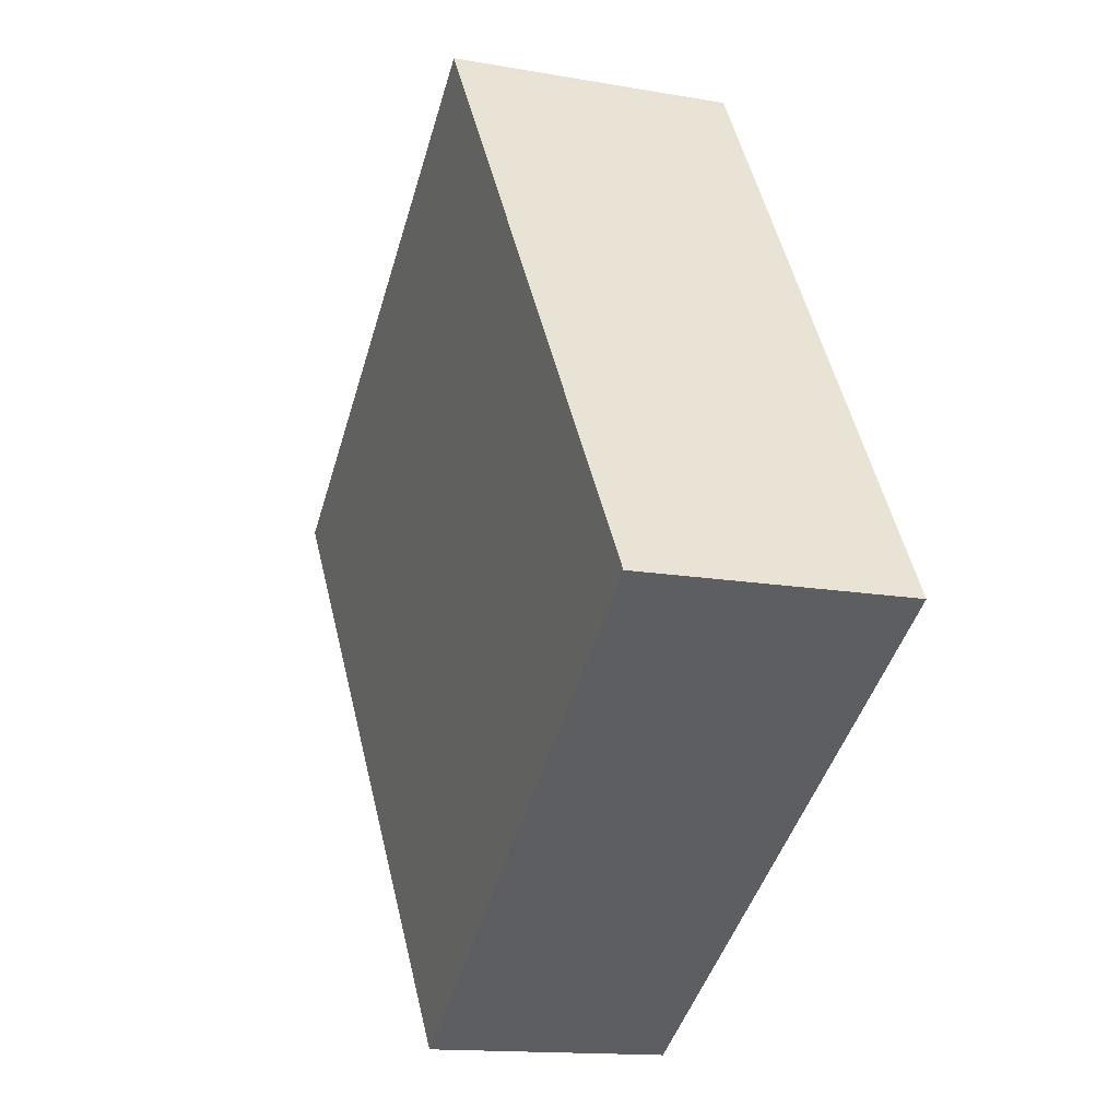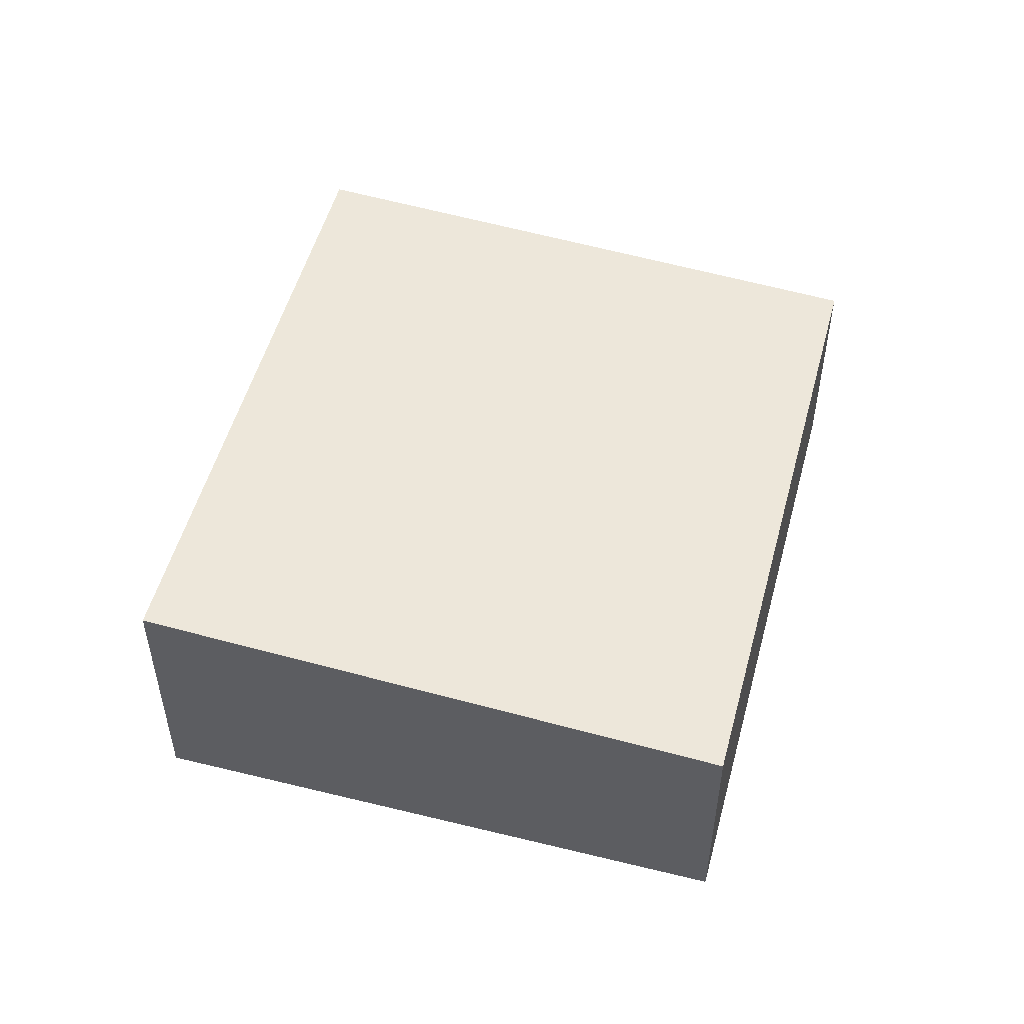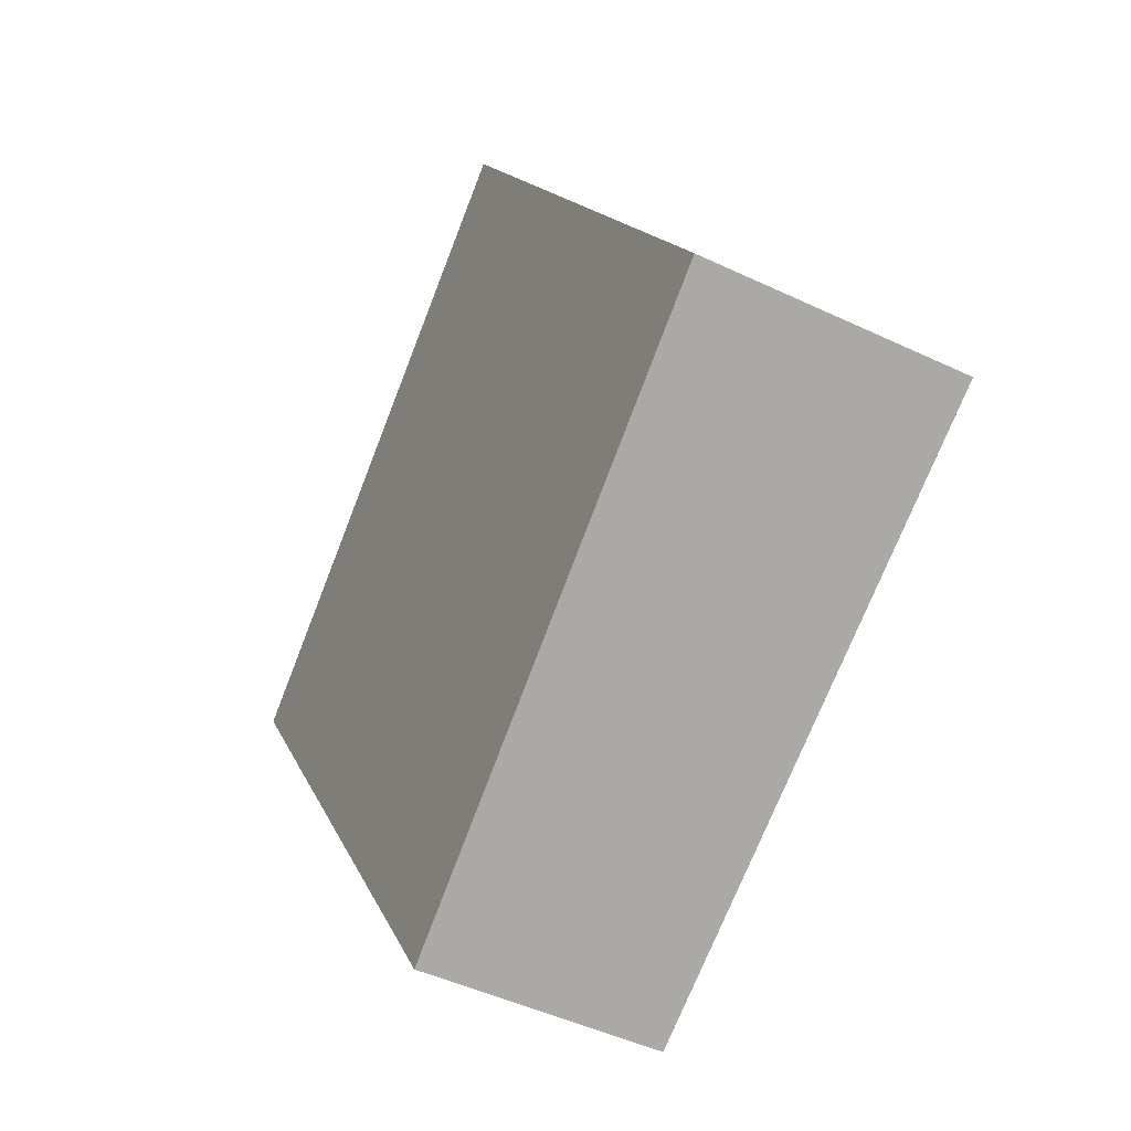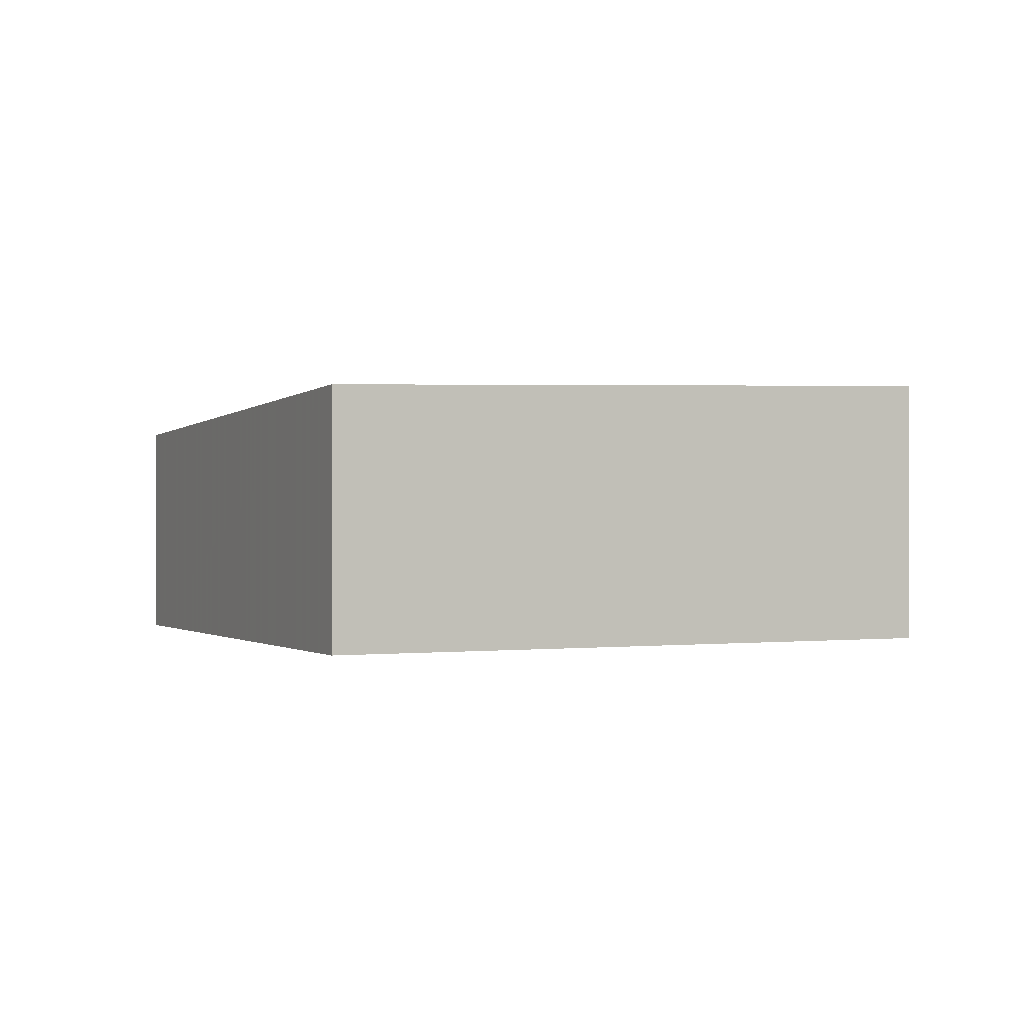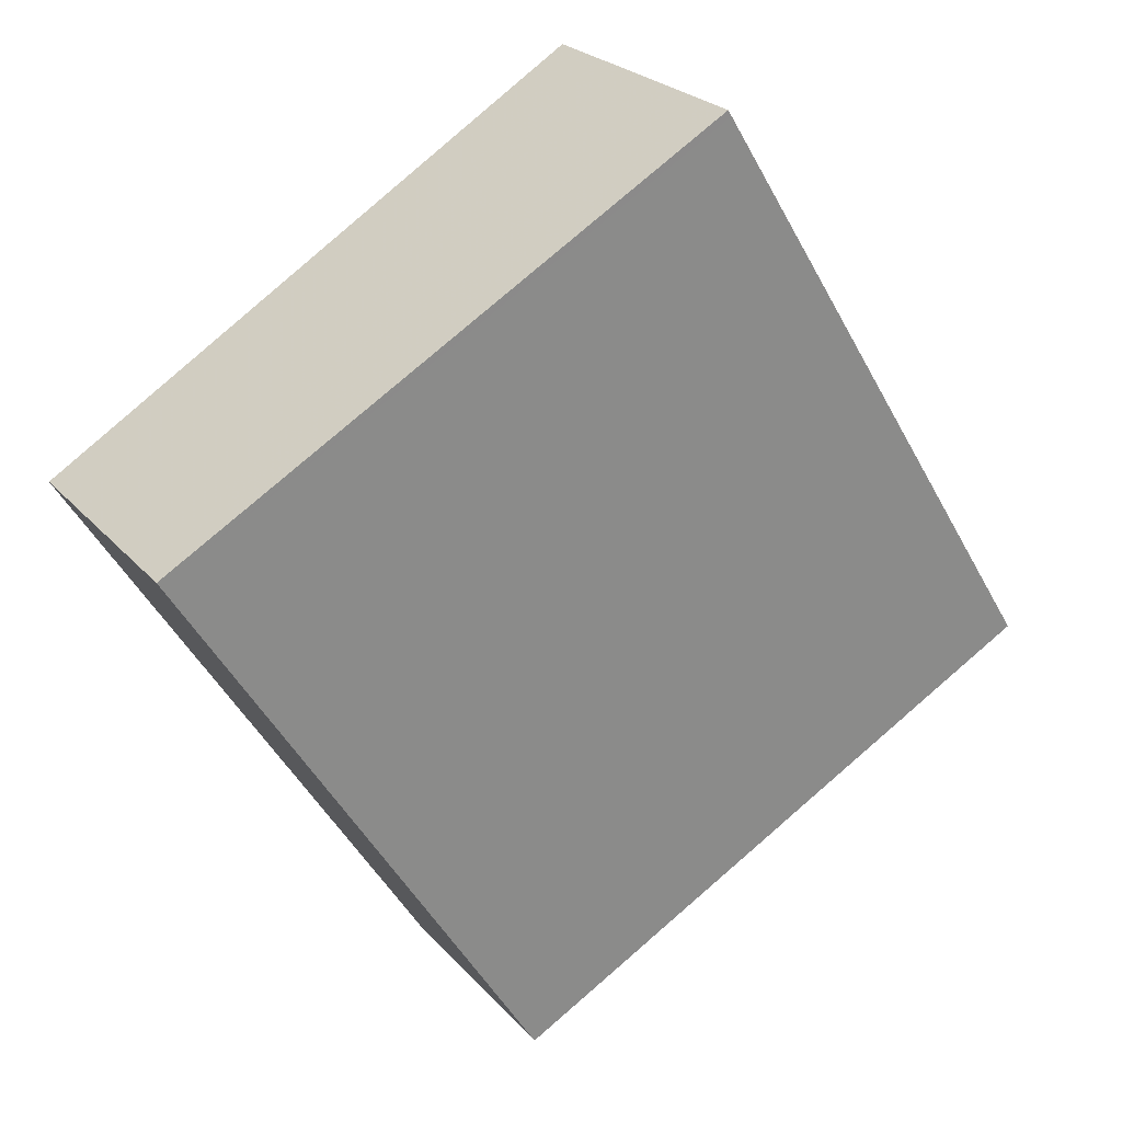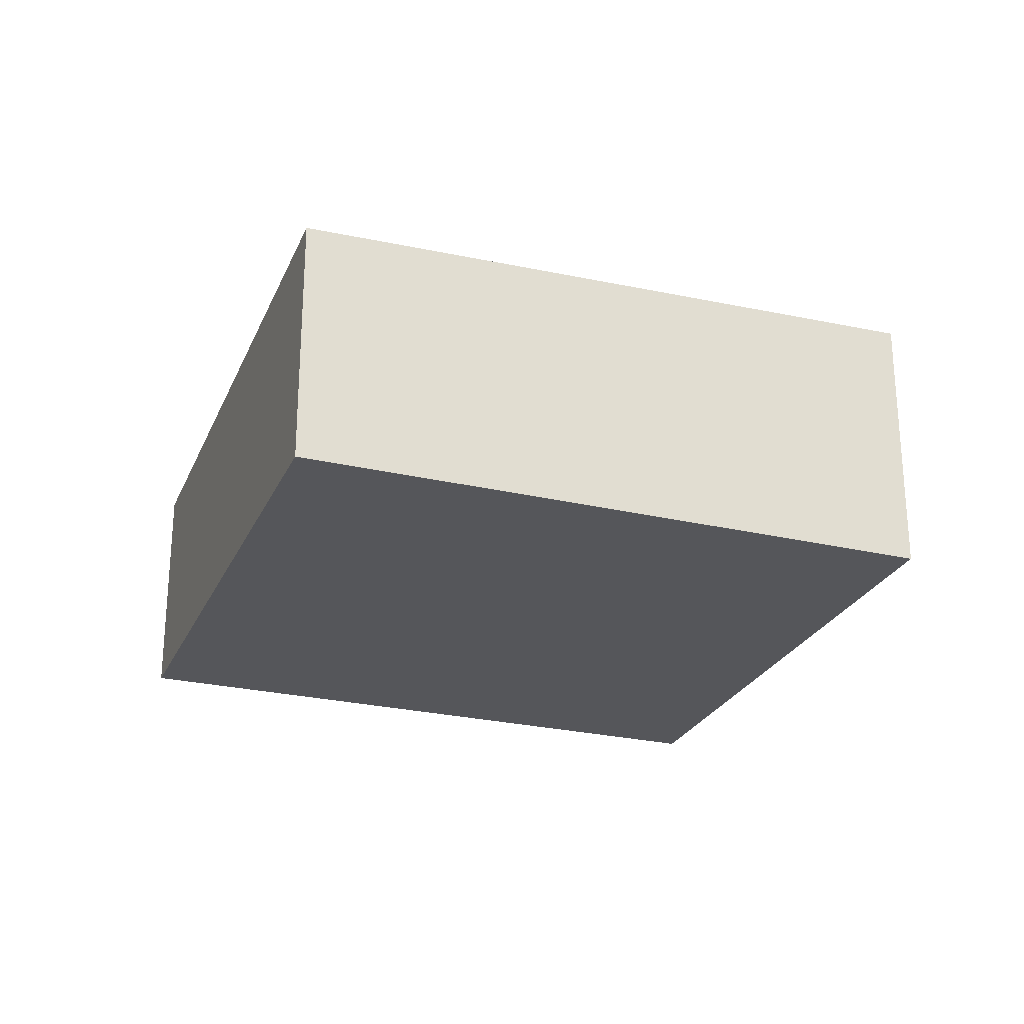
<metadata>
{"format":"obj","ext":"obj","renderer":"f3d","projection":"perspective","resolution":1024,"background":"white","views":[{"elev":-14.0,"azim":68.3,"up":"+Y"},{"elev":52.7,"azim":-133.1,"up":"+Z"},{"elev":-47.0,"azim":61.7,"up":"+Y"},{"elev":-0.0,"azim":96.9,"up":"+Z"},{"elev":24.1,"azim":-30.1,"up":"+Y"},{"elev":-25.9,"azim":101.7,"up":"+Z"}]}
</metadata>
<code>
v -2042 -649.4 0.9731
v -2044 -650.7 0.8652
v -2045 -648.5 0.9221
v -2043 -647.3 1.03
v -2043 -647.3 1.03
v -2042 -649.4 0.9727
v -2043 -647.3 1.029
v -2043 -647.3 1.029
v -2045 -648.5 0.9216
v -2042 -649.4 0.9728
v -2042 -649.4 0.9732
v -2044 -650.7 0.8653
v -2042 -649.4 0.9727
v -2042 -649.4 0.9731
v -2042 -649.4 0
v -2042 -649.4 1.11e-16
v -2044 -650.7 0.8653
v -2044 -650.7 0.8652
v -2044 -650.7 1.11e-16
v -2044 -650.7 0
v -2043 -647.3 1.03
v -2045 -648.5 0.9221
v -2045 -648.5 -1.11e-16
v -2043 -647.3 0
v -2043 -647.3 1.029
v -2043 -647.3 1.03
v -2043 -647.3 2.22e-16
v -2043 -647.3 0
v -2043 -647.3 1.03
v -2043 -647.3 1.03
v -2043 -647.3 0
v -2043 -647.3 2.22e-16
v -2044 -650.7 0.8652
v -2042 -649.4 0.9727
v -2042 -649.4 1.11e-16
v -2044 -650.7 1.11e-16
v -2042 -649.4 0.9732
v -2043 -647.3 1.029
v -2043 -647.3 0
v -2042 -649.4 0
v -2045 -648.5 0.9221
v -2045 -648.5 0.9216
v -2045 -648.5 -1.11e-16
v -2045 -648.5 -1.11e-16
v -2042 -649.4 0.9731
v -2042 -649.4 0.9732
v -2042 -649.4 0
v -2042 -649.4 0
v -2045 -648.5 0.9216
v -2044 -650.7 0.8653
v -2044 -650.7 0
v -2045 -648.5 -1.11e-16
v -2042 -649.4 0
v -2044 -650.7 0
v -2045 -648.5 0
v -2043 -647.3 0
f 10 6 2 12
f 11 1 6 10
f 7 5 4 8
f 9 3 5 7
f 10 7 8 11
f 12 9 7 10
f 14 15 16 13
f 18 19 20 17
f 22 23 24 21
f 26 27 28 25
f 30 31 32 29
f 34 35 36 33
f 38 39 40 37
f 42 43 44 41
f 46 47 48 45
f 50 51 52 49
f 54 55 56 53

</code>
